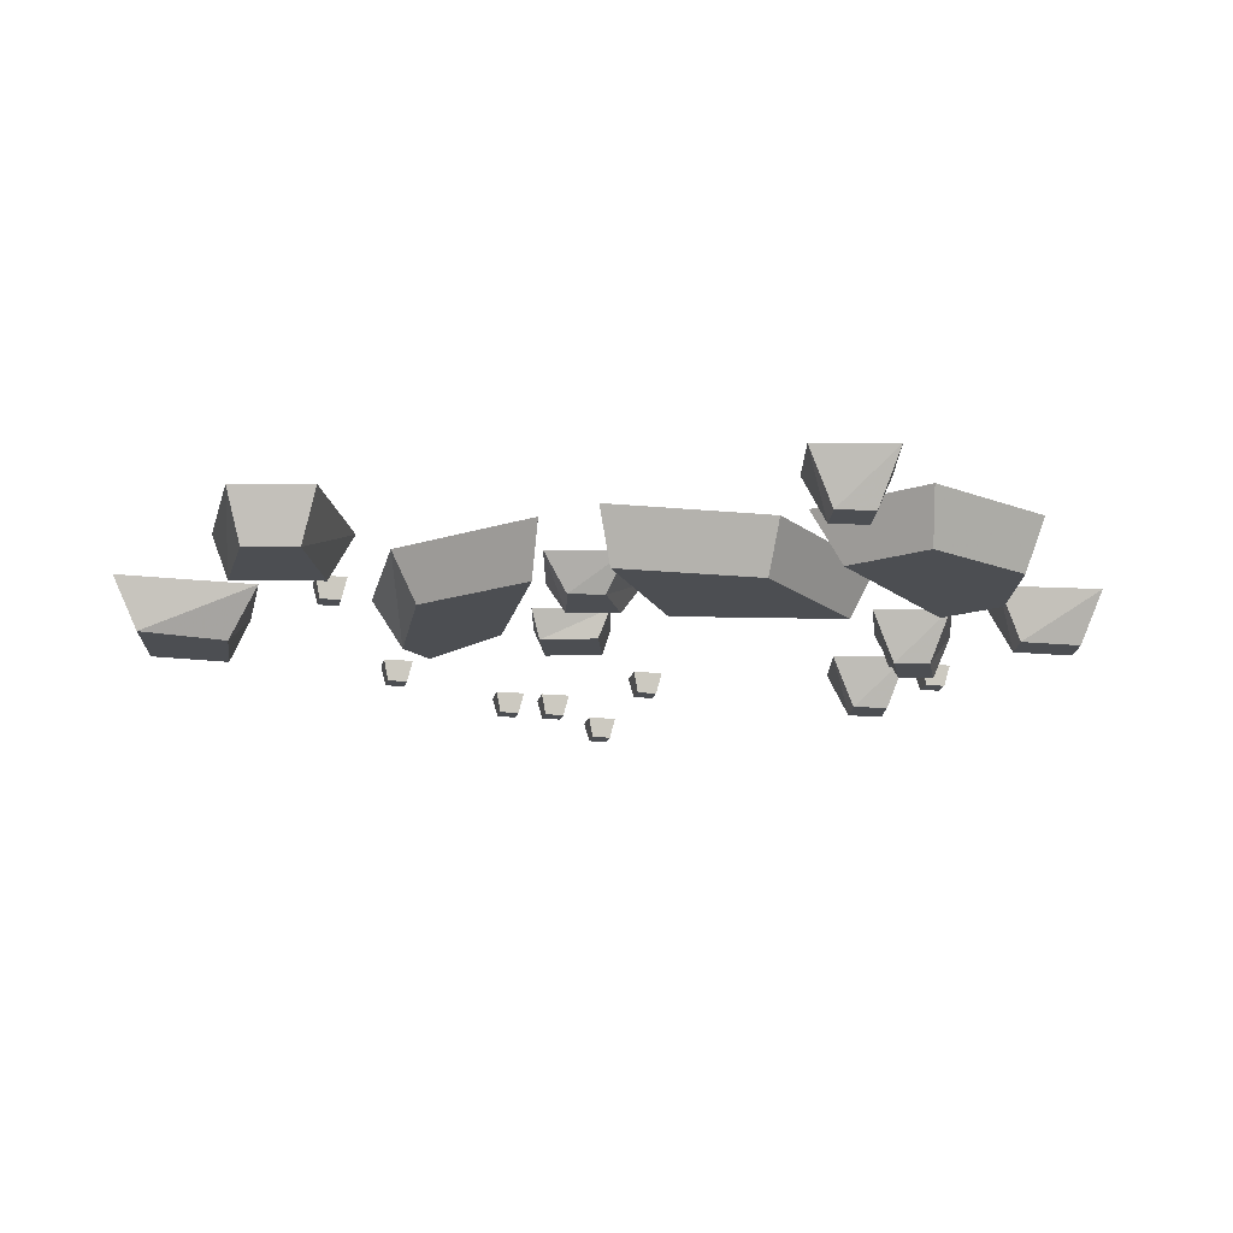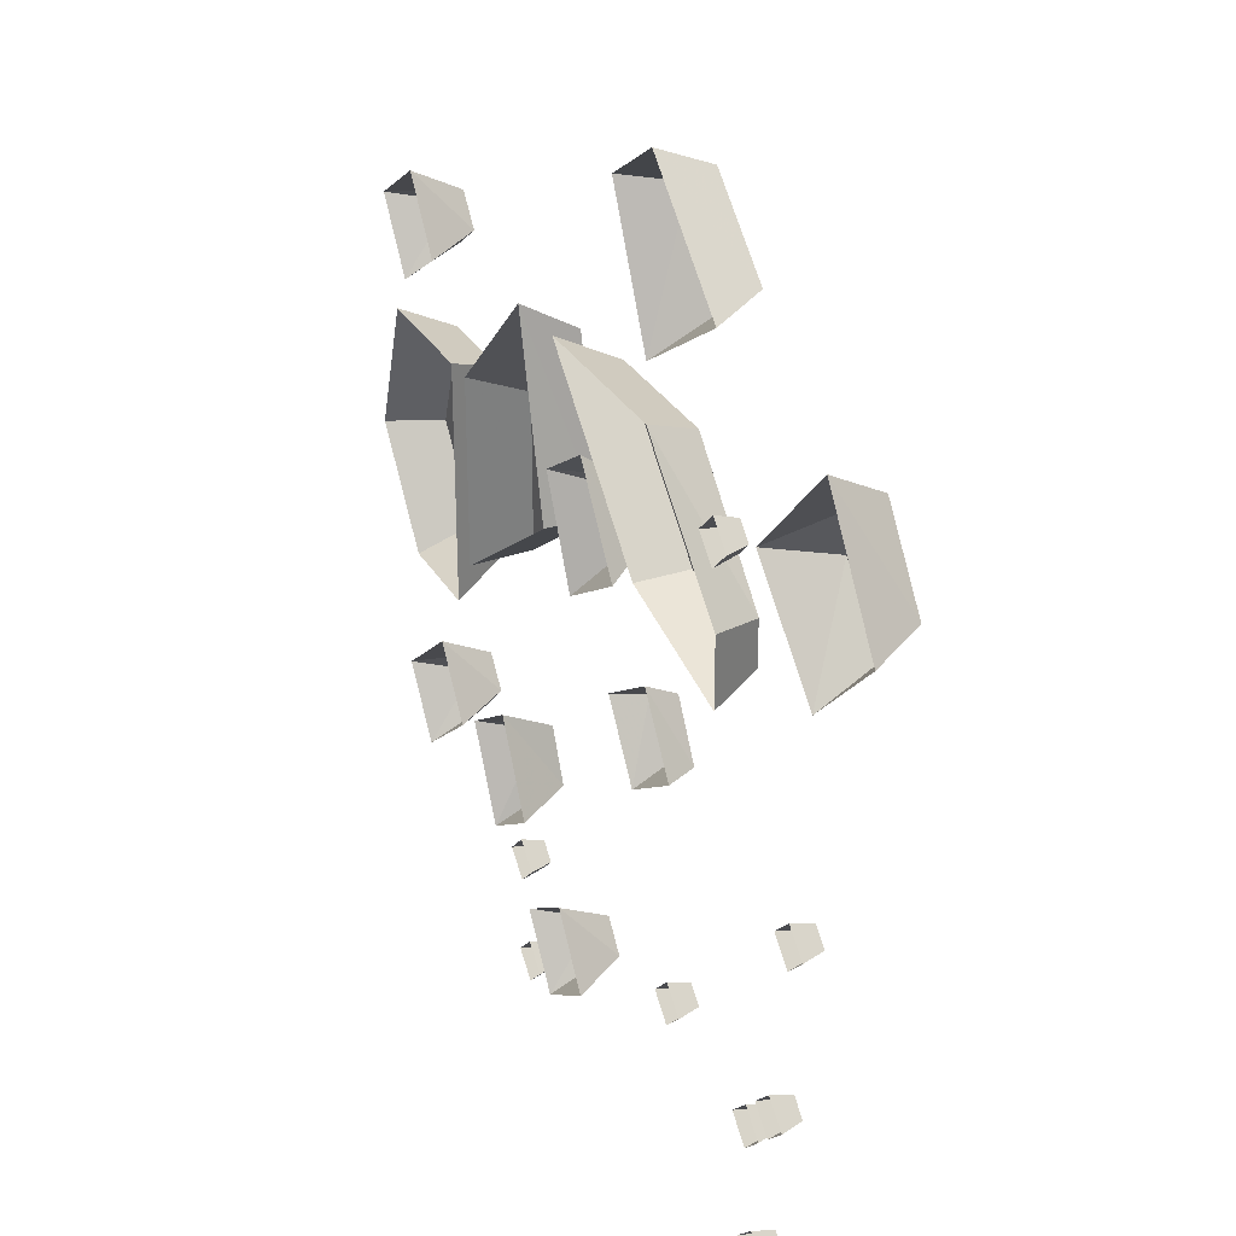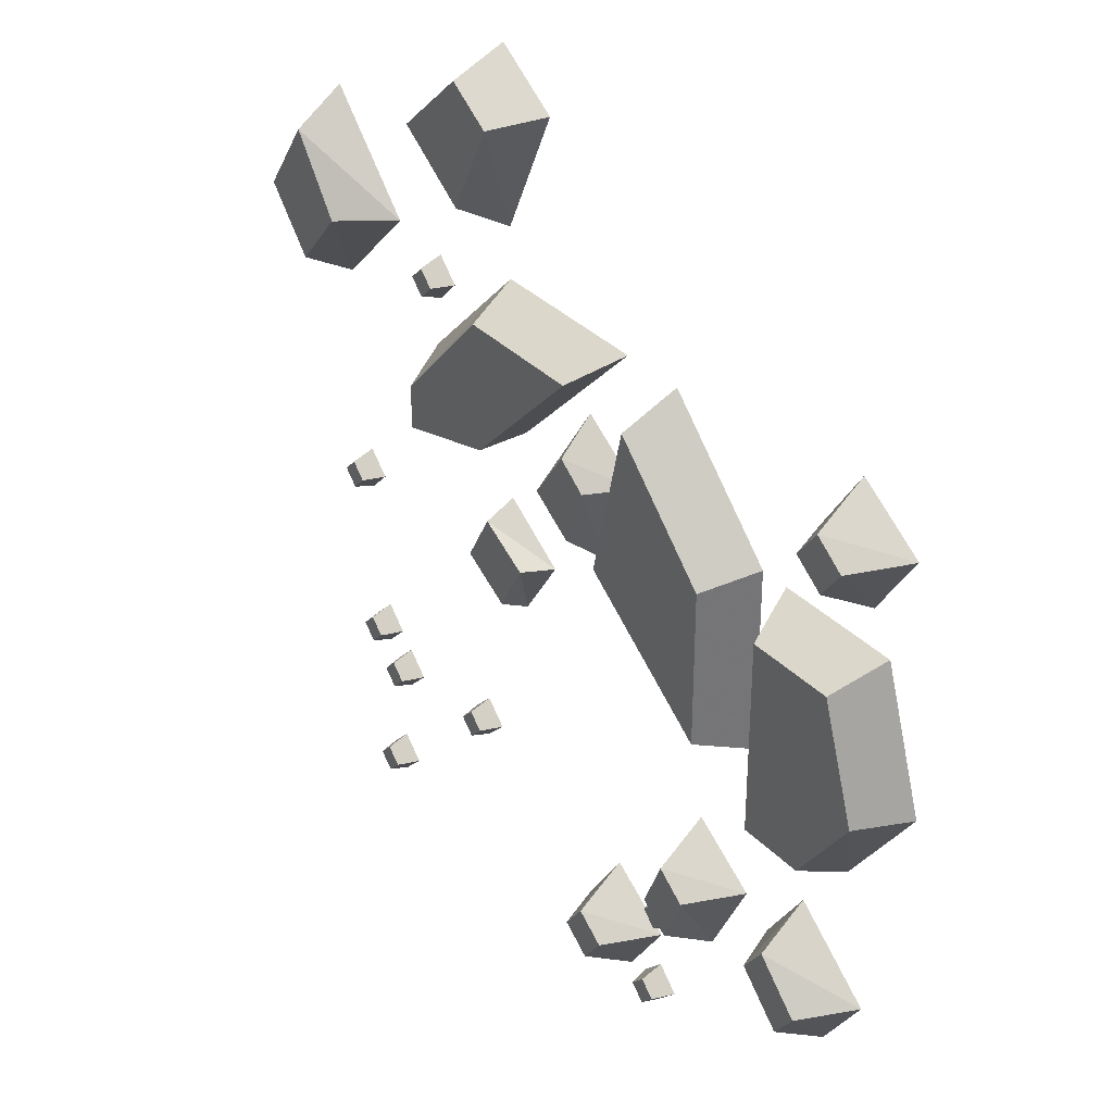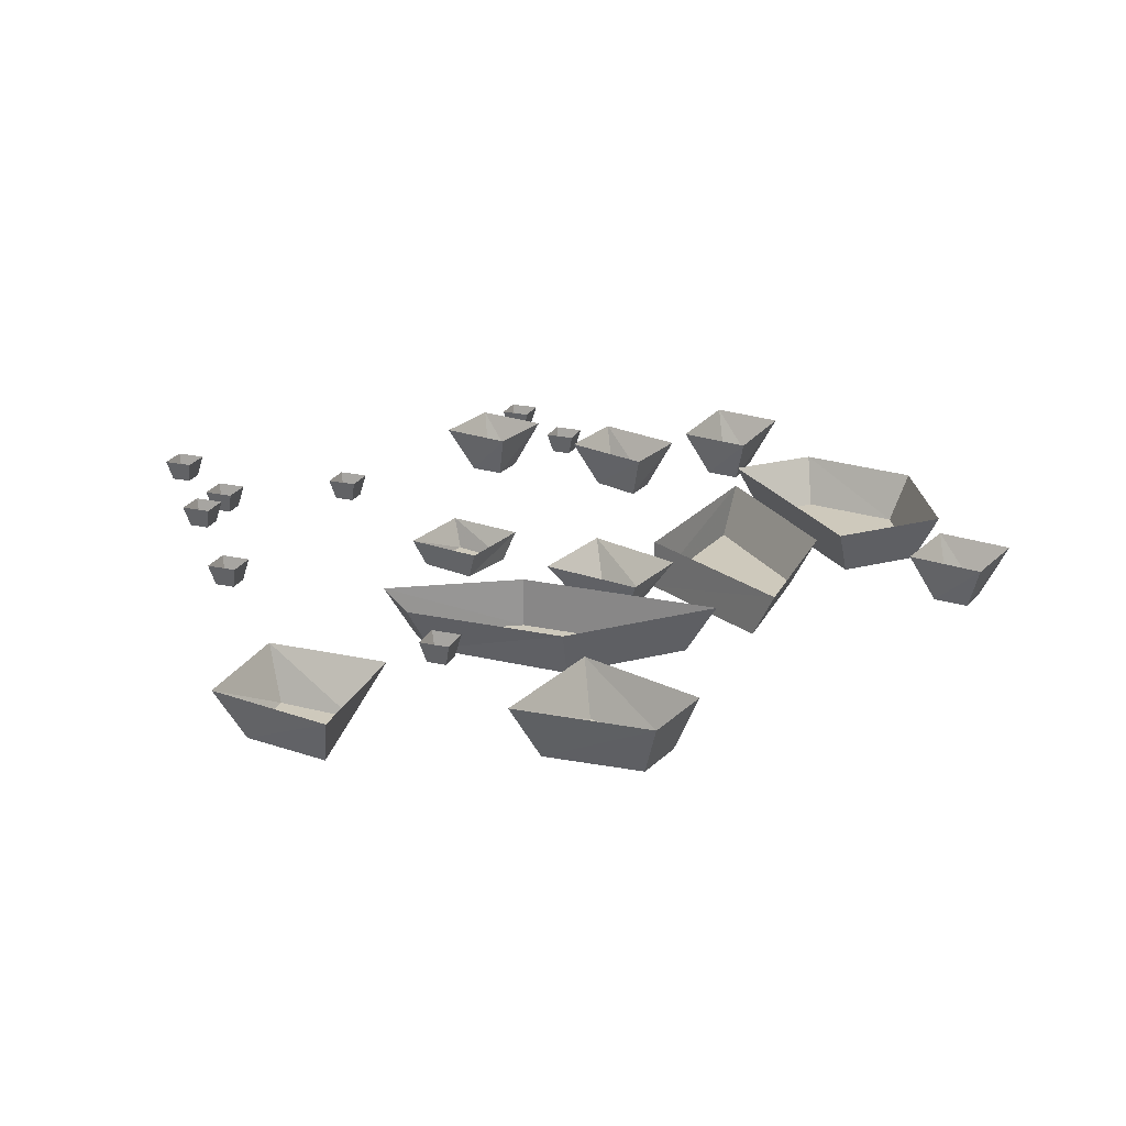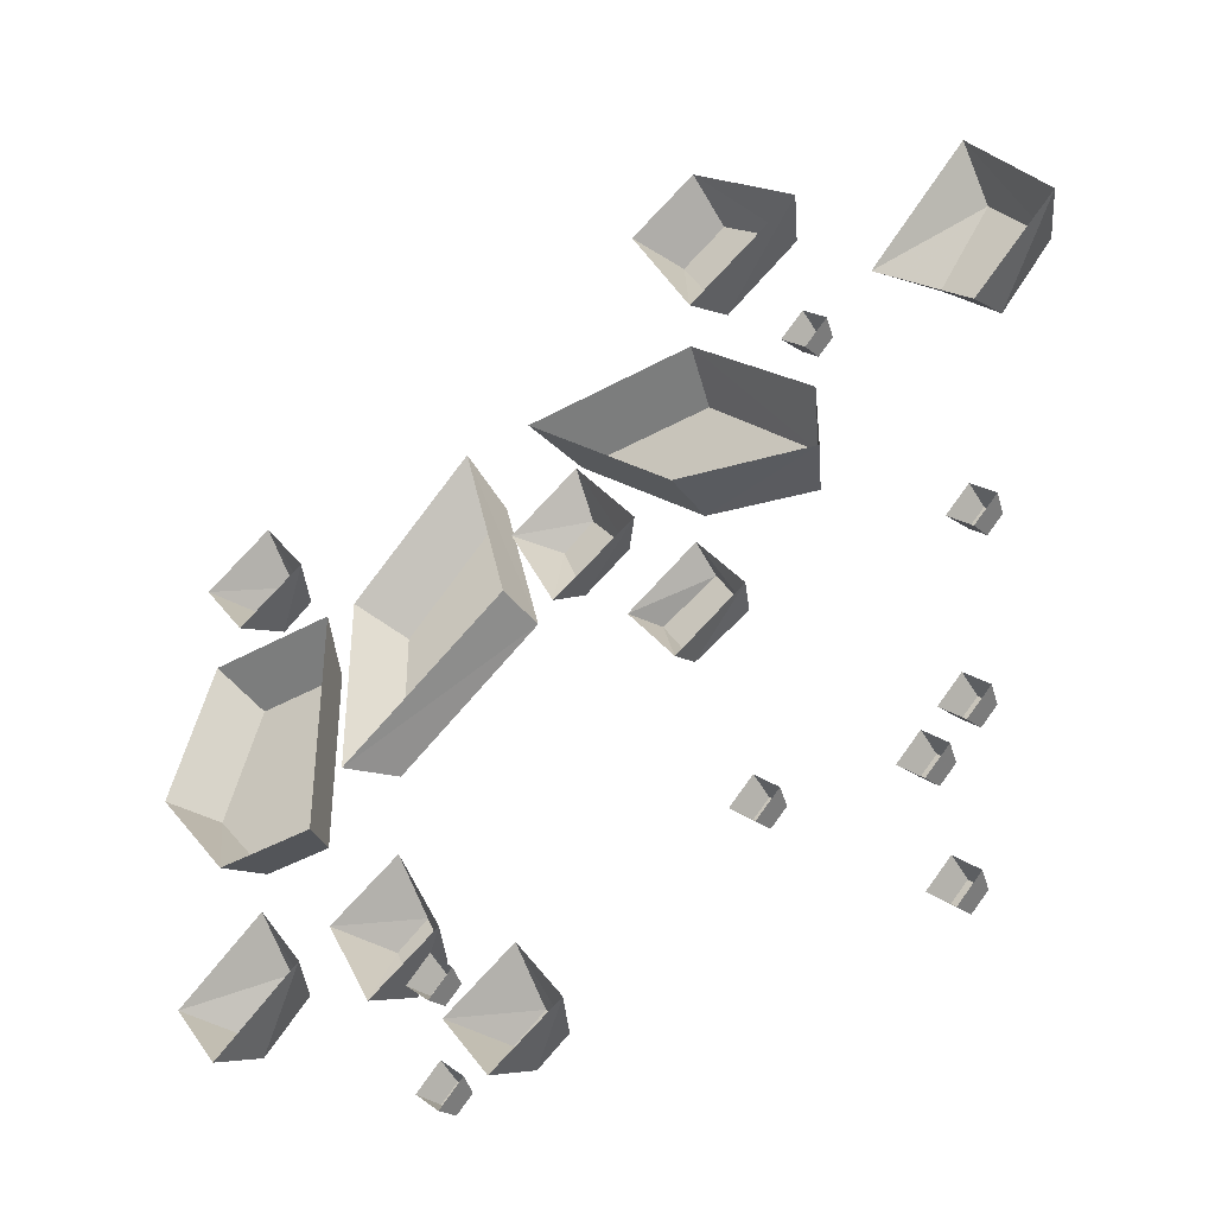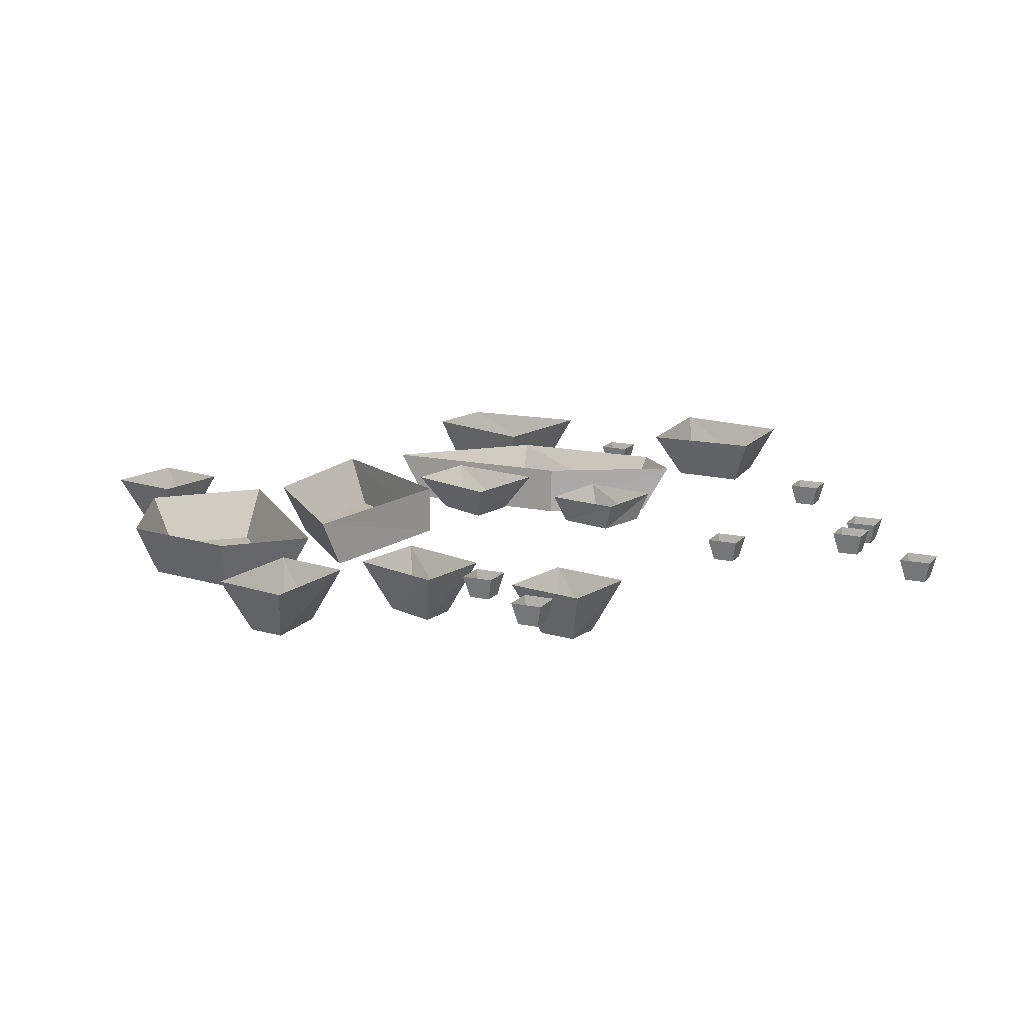
<metadata>
{"format":"obj","ext":"obj","renderer":"f3d","projection":"perspective","resolution":1024,"background":"white","views":[{"elev":-16.8,"azim":33.5,"up":"+Y"},{"elev":30.6,"azim":-115.3,"up":"+Z"},{"elev":33.7,"azim":53.7,"up":"+Z"},{"elev":22.4,"azim":-24.2,"up":"+Y"},{"elev":-41.8,"azim":-146.0,"up":"+Z"},{"elev":14.5,"azim":160.2,"up":"+Y"}]}
</metadata>
<code>
v -0.2188 -0.05469 0.09375
v -0.2188 -0.05469 0.04688
v -0.1016 -0.05469 0.07812
v -0.1094 -0.05469 0.2109
v -0.125 0 0.2344
v -0.25 0 0.1094
v -0.25 0 0.03906
v -0.1016 0 0.07812
v 0.05469 0 0.2344
v 0.03125 -0.05469 0.2109
v 0.2266 -0.05469 -0.07031
v 0.2266 -0.05469 0.09375
v 0.07812 -0.05469 0.03906
v 0.25 0 -0.08594
v 0.25 0 0.1094
v 0.1172 -0.05469 0.2031
v 0.125 0 0.2344
v 0.07812 0 0.03906
v 0.3047 -0.05469 0.08594
v 0.3047 -0.05469 -0.1172
v 0.375 -0.05469 -0.1172
v 0.3984 -0.05469 0.08594
v 0.4141 0 0.1094
v 0.2812 0 0.1094
v 0.2812 0 -0.1406
v 0.3828 0 -0.1406
v 0.4375 -0.05469 -0.03125
v 0.4609 0 -0.03125
v 0.375 -0.05469 0.2344
v 0.3516 -0.05469 0.2031
v 0.3828 -0.05469 0.1797
v 0.4062 -0.05469 0.2109
v 0.4375 0 0.2188
v 0.3672 0 0.2656
v 0.3203 0 0.1953
v 0.3906 0 0.1484
v 0.007812 -0.03906 0.1172
v -0.03125 -0.03906 0.0625
v 0.01562 -0.03906 0.03125
v 0.03906 -0.03906 0.09375
v 0.07031 0 0.1016
v 0 0 0.1484
v -0.0625 0 0.05469
v 0.02344 0 0
v -0.07031 -0.03125 -0.05469
v -0.125 -0.03125 -0.02344
v -0.1562 -0.03125 -0.07812
v -0.1016 -0.03125 -0.1094
v -0.1016 0 -0.125
v -0.05469 0 -0.05469
v -0.125 0 -0.007812
v -0.1719 0 -0.07812
v 0.3828 -0.05469 -0.2891
v 0.3359 -0.05469 -0.2422
v 0.3125 -0.05469 -0.2734
v 0.3594 -0.05469 -0.3203
v 0.3672 0 -0.3516
v 0.4141 0 -0.2812
v 0.3281 0 -0.2109
v 0.2812 0 -0.2812
v 0.03906 -0.05469 -0.4141
v 0.07031 -0.05469 -0.4375
v 0.09375 -0.05469 -0.4062
v 0.0625 -0.05469 -0.3828
v 0.05469 0 -0.3516
v 0.007812 0 -0.4219
v 0.07812 0 -0.4688
v 0.125 0 -0.3984
v -0.2109 -0.05469 0.375
v -0.1328 -0.05469 0.3203
v -0.08594 -0.05469 0.4141
v -0.1328 -0.05469 0.4453
v -0.1328 0 0.4688
v -0.2422 0 0.3672
v -0.125 0 0.2891
v -0.0625 0 0.4219
v -0.4062 -0.05469 0.2969
v -0.4609 -0.05469 0.2188
v -0.4062 -0.05469 0.1562
v -0.3516 -0.05469 0.2188
v -0.3125 0 0.2188
v -0.4141 0 0.3281
v -0.4922 0 0.2109
v -0.4062 0 0.125
v -0.2422 -0.02344 0.2031
v -0.2578 -0.02344 0.1875
v -0.2422 -0.02344 0.1719
v -0.2266 -0.02344 0.1875
v -0.2188 0 0.1875
v -0.2422 0 0.2109
v -0.2656 0 0.1875
v -0.2422 0 0.1641
v -0.3828 -0.02344 -0.08594
v -0.3984 -0.02344 -0.1016
v -0.3828 -0.02344 -0.1172
v -0.3672 -0.02344 -0.1016
v -0.3594 0 -0.1016
v -0.3828 0 -0.07812
v -0.4062 0 -0.1016
v -0.3828 0 -0.125
v -0.3359 -0.02344 -0.4375
v -0.3516 -0.02344 -0.4531
v -0.3359 -0.02344 -0.4688
v -0.3203 -0.02344 -0.4531
v -0.3125 0 -0.4531
v -0.3359 0 -0.4297
v -0.3594 0 -0.4531
v -0.3359 0 -0.4766
v -0.3594 -0.02344 -0.2734
v -0.375 -0.02344 -0.2891
v -0.3594 -0.02344 -0.3047
v -0.3438 -0.02344 -0.2891
v -0.3359 0 -0.2891
v -0.3594 0 -0.2656
v -0.3828 0 -0.2891
v -0.3594 0 -0.3125
v 0.125 -0.02344 -0.4453
v 0.1094 -0.02344 -0.4609
v 0.125 -0.02344 -0.4766
v 0.1406 -0.02344 -0.4609
v 0.1484 0 -0.4609
v 0.125 0 -0.4375
v 0.1016 0 -0.4609
v 0.125 0 -0.4844
v -0.3203 -0.02344 -0.3125
v -0.3359 -0.02344 -0.3281
v -0.3203 -0.02344 -0.3438
v -0.3047 -0.02344 -0.3281
v -0.2969 0 -0.3281
v -0.3203 0 -0.3047
v -0.3438 0 -0.3281
v -0.3203 0 -0.3516
v -0.1719 -0.02344 -0.2891
v -0.1875 -0.02344 -0.3047
v -0.1719 -0.02344 -0.3203
v -0.1562 -0.02344 -0.3047
v -0.1484 0 -0.3047
v -0.1719 0 -0.2812
v -0.1953 0 -0.3047
v -0.1719 0 -0.3281
v 0.1875 -0.05469 -0.2422
v 0.1641 -0.05469 -0.2969
v 0.1953 -0.05469 -0.3203
v 0.2188 -0.05469 -0.2656
v 0.25 0 -0.2578
v 0.1797 0 -0.2109
v 0.1328 0 -0.3047
v 0.2031 0 -0.3516
v 0.1562 -0.02344 -0.3516
v 0.1406 -0.02344 -0.3359
v 0.125 -0.02344 -0.3516
v 0.1406 -0.02344 -0.3672
v 0.1406 0 -0.375
v 0.1641 0 -0.3516
v 0.1406 0 -0.3281
v 0.1172 0 -0.3516
f 1 2 3
f 1 3 4
f 3 10 4
f 11 12 13
f 12 16 13
f 37 38 39
f 37 39 40
f 45 46 47
f 45 47 48
f 1 4 5
f 1 5 6
f 1 6 2
f 2 6 7
f 2 7 3
f 3 7 8
f 3 8 9
f 3 9 10
f 4 10 9
f 4 9 5
f 11 13 14
f 11 14 12
f 12 14 15
f 12 15 16
f 13 16 17
f 13 17 18
f 13 18 14
f 15 17 16
f 19 22 23
f 19 23 24
f 19 24 20
f 20 24 25
f 20 25 21
f 21 25 26
f 21 26 27
f 22 27 28
f 22 28 23
f 27 26 28
f 29 32 33
f 29 33 34
f 29 34 30
f 30 34 35
f 30 35 31
f 31 35 36
f 31 36 32
f 32 36 33
f 37 40 41
f 37 41 42
f 37 42 38
f 38 42 43
f 38 43 39
f 39 43 44
f 39 44 40
f 40 44 41
f 45 48 49
f 45 49 50
f 45 50 46
f 46 50 51
f 46 51 47
f 47 51 52
f 47 52 48
f 48 52 49
f 53 56 57
f 53 57 58
f 53 58 54
f 54 58 59
f 54 59 55
f 55 59 60
f 55 60 56
f 56 60 57
f 61 64 65
f 61 65 66
f 61 66 62
f 62 66 67
f 62 67 63
f 63 67 68
f 63 68 64
f 64 68 65
f 69 72 73
f 69 73 74
f 69 74 70
f 70 74 75
f 70 75 71
f 71 75 76
f 71 76 72
f 72 76 73
f 77 80 81
f 77 81 82
f 77 82 78
f 78 82 83
f 78 83 79
f 79 83 84
f 79 84 80
f 80 84 81
f 85 88 89
f 85 89 90
f 85 90 86
f 86 90 91
f 86 91 87
f 87 91 92
f 87 92 88
f 88 92 89
f 93 96 97
f 93 97 98
f 93 98 94
f 94 98 99
f 94 99 95
f 95 99 100
f 95 100 96
f 96 100 97
f 101 104 105
f 101 105 106
f 101 106 102
f 102 106 107
f 102 107 103
f 103 107 108
f 103 108 104
f 104 108 105
f 109 112 113
f 109 113 114
f 109 114 110
f 110 114 115
f 110 115 111
f 111 115 116
f 111 116 112
f 112 116 113
f 117 120 121
f 117 121 122
f 117 122 118
f 118 122 123
f 118 123 119
f 119 123 124
f 119 124 120
f 120 124 121
f 125 128 129
f 125 129 130
f 125 130 126
f 126 130 131
f 126 131 127
f 127 131 132
f 127 132 128
f 128 132 129
f 133 136 137
f 133 137 138
f 133 138 134
f 134 138 139
f 134 139 135
f 135 139 140
f 135 140 136
f 136 140 137
f 141 144 145
f 141 145 146
f 141 146 142
f 142 146 147
f 142 147 143
f 143 147 148
f 143 148 144
f 144 148 145
f 149 152 153
f 149 153 154
f 149 154 150
f 150 154 155
f 150 155 151
f 151 155 156
f 151 156 152
f 152 156 153
f 19 20 21
f 19 21 22
f 21 27 22
f 29 30 31
f 29 31 32
f 53 54 55
f 53 55 56
f 61 62 63
f 61 63 64
f 69 70 71
f 69 71 72
f 77 78 79
f 77 79 80
f 85 86 87
f 85 87 88
f 93 94 95
f 93 95 96
f 101 102 103
f 101 103 104
f 109 110 111
f 109 111 112
f 117 118 119
f 117 119 120
f 125 126 127
f 125 127 128
f 133 134 135
f 133 135 136
f 141 142 143
f 141 143 144
f 149 150 151
f 149 151 152

</code>
